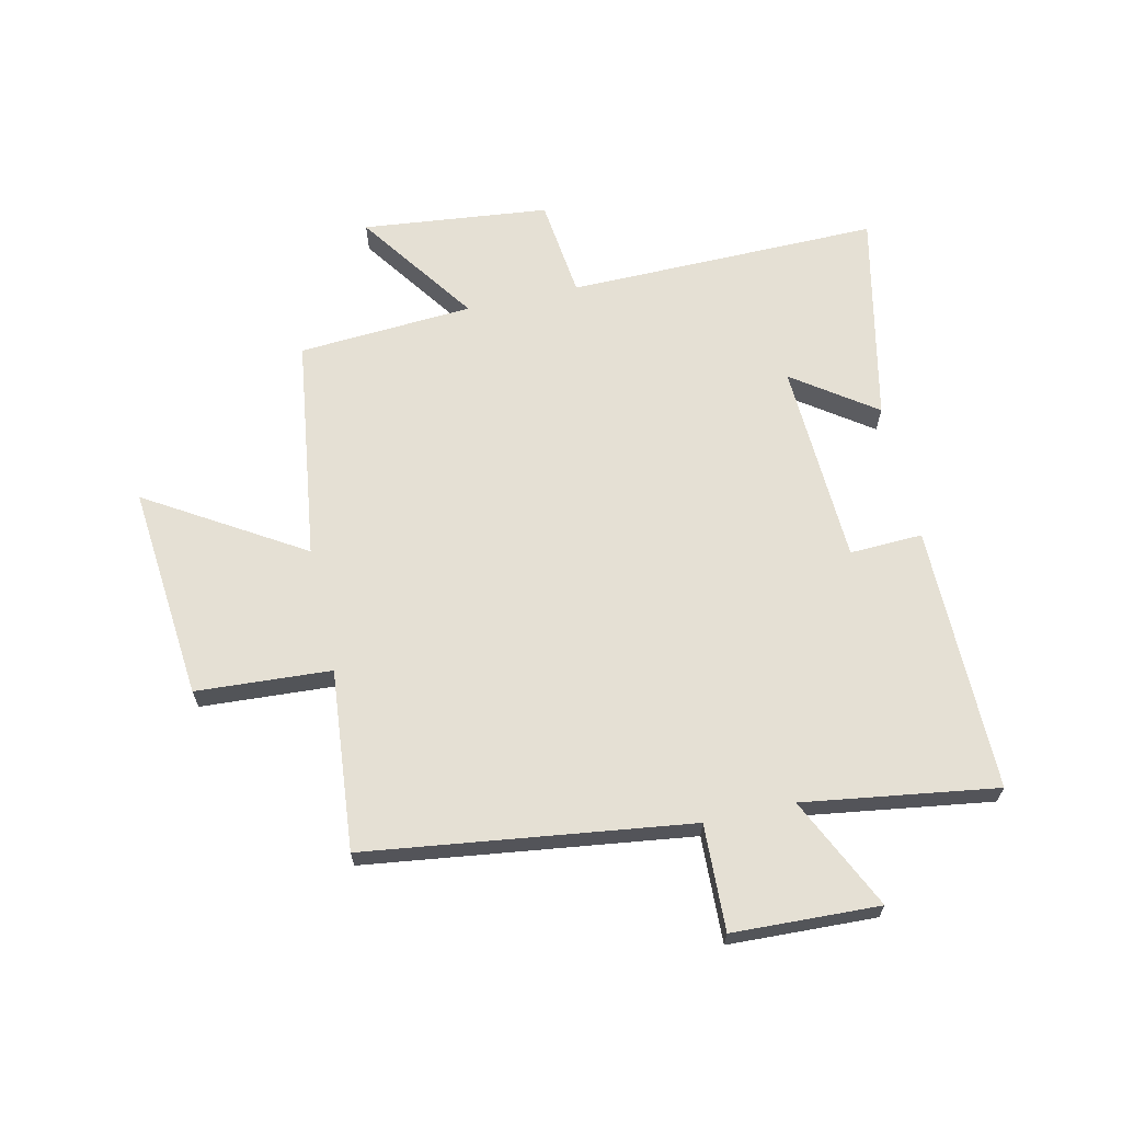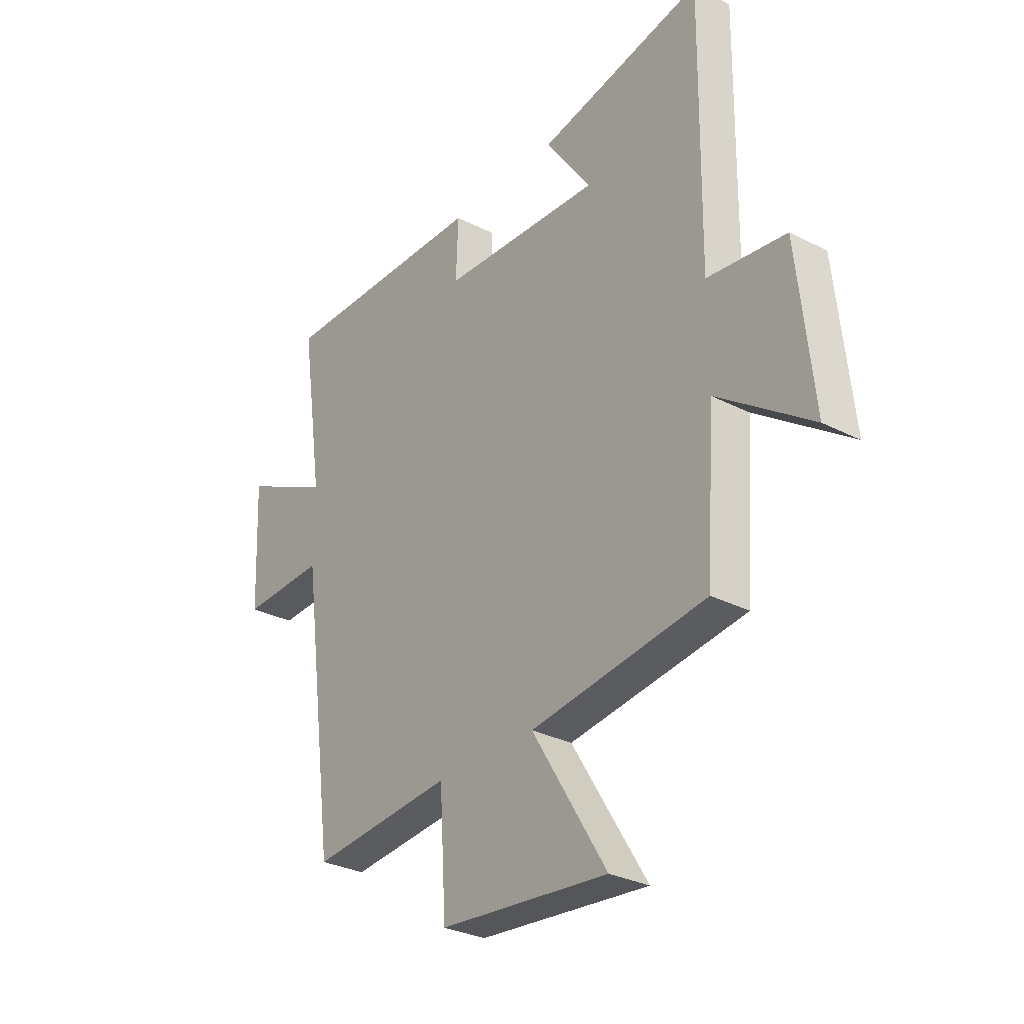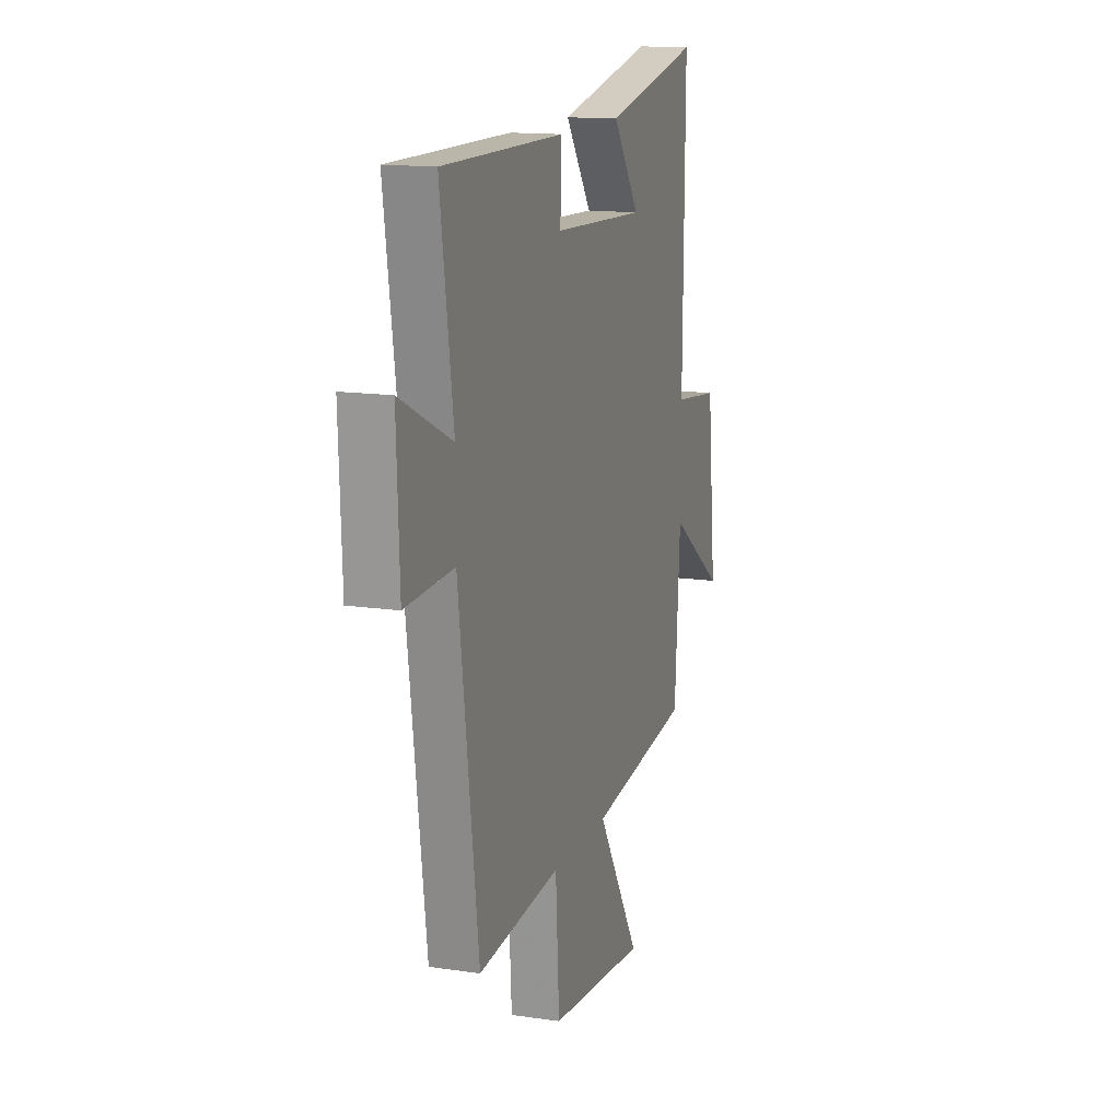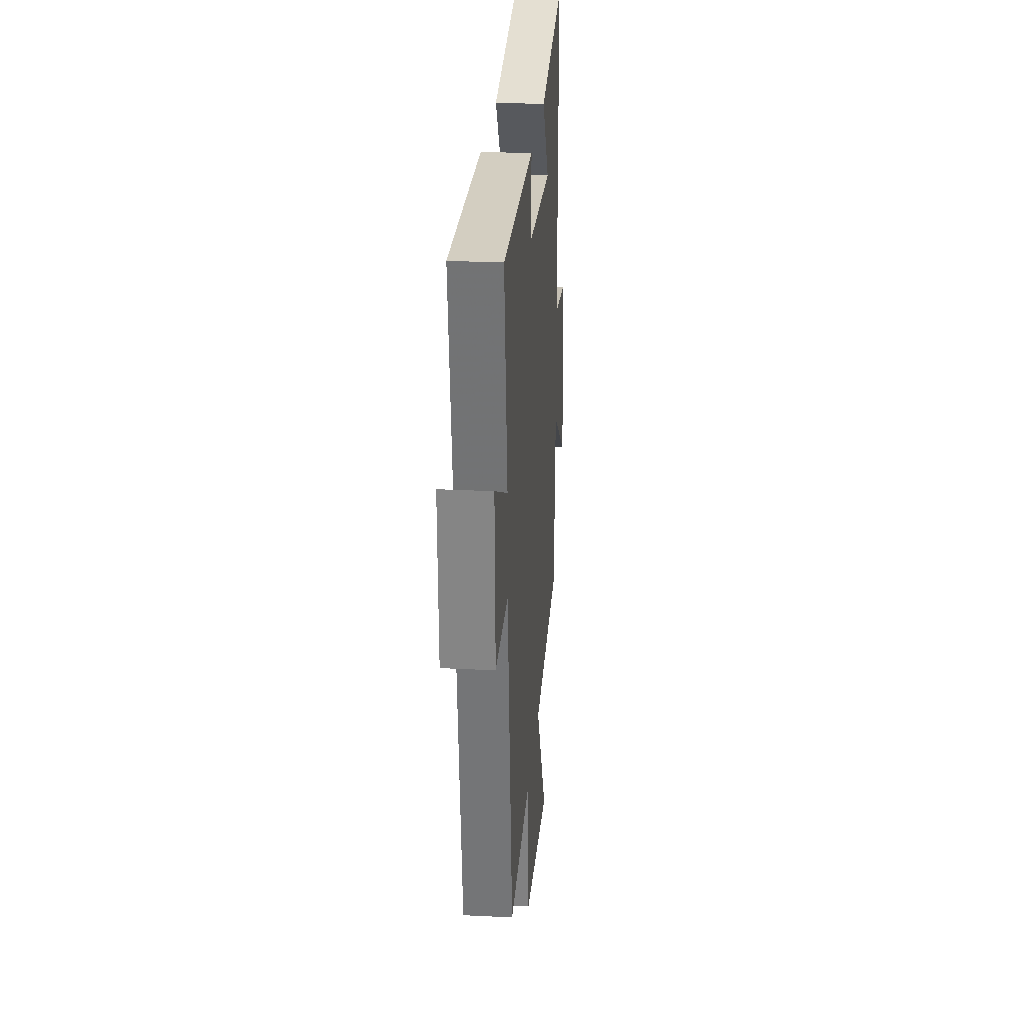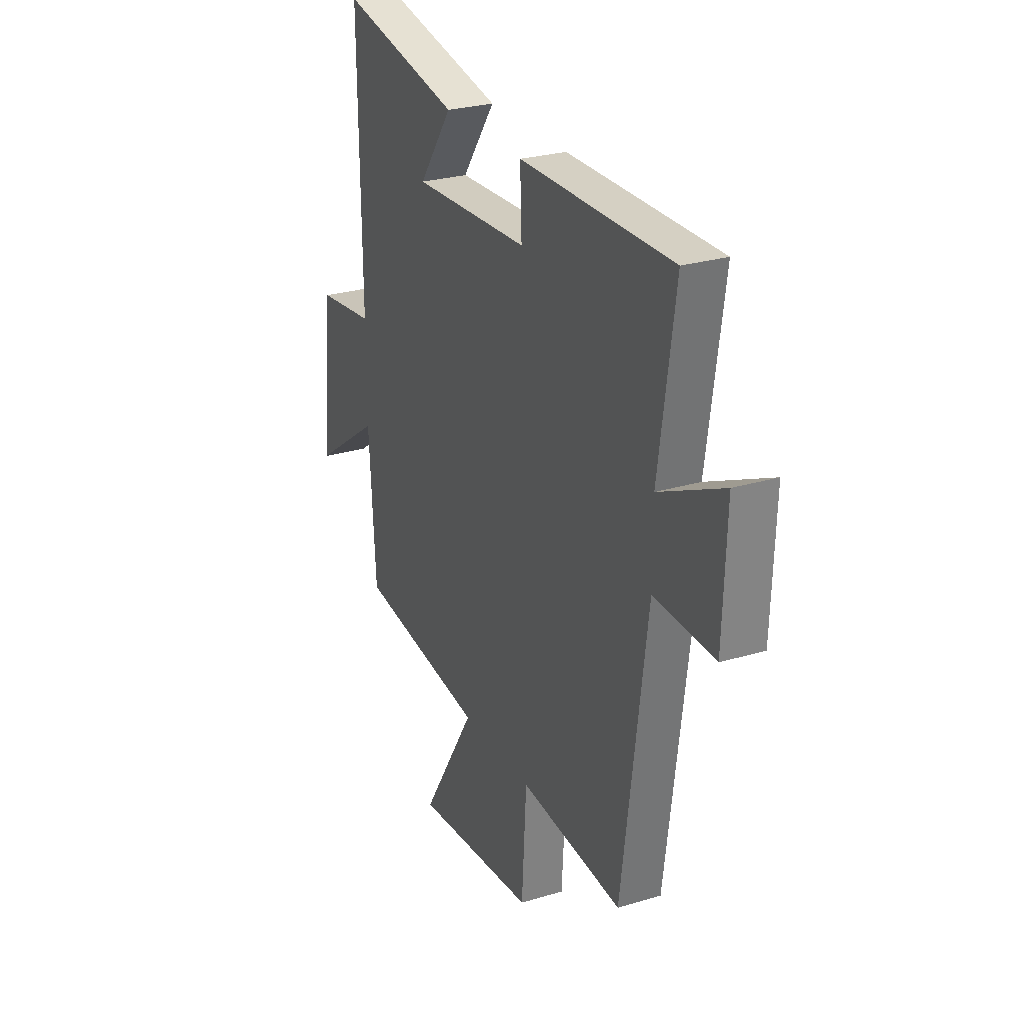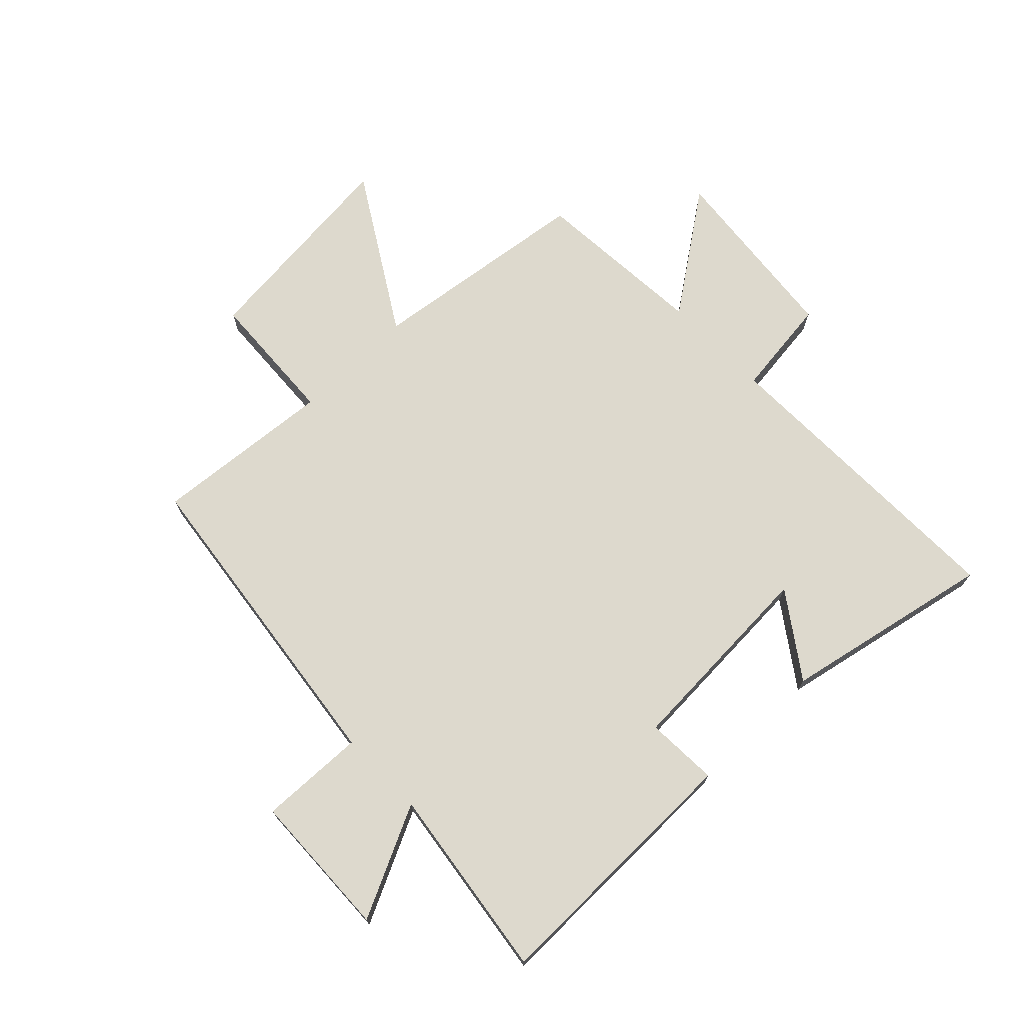
<metadata>
{"format":"obj","ext":"obj","renderer":"f3d","projection":"perspective","resolution":1024,"background":"white","views":[{"elev":65.6,"azim":-102.6,"up":"+Y"},{"elev":-29.8,"azim":52.9,"up":"+Z"},{"elev":14.2,"azim":-71.9,"up":"+Z"},{"elev":25.4,"azim":-85.4,"up":"+Z"},{"elev":26.8,"azim":-115.2,"up":"+Z"},{"elev":72.0,"azim":-44.3,"up":"+Y"}]}
</metadata>
<code>
v 0.48 0.07 -0.448
v 0.099 0.07 -0.5
v 0.261 0.07 -0.764
v -0.105 0.07 -0.73
v -0.119 0.07 -0.5
v -0.427 0.07 -0.529
v -0.5 0.07 0.022
v -0.681 0.07 0.015
v -0.691 0.07 0.265
v -0.5 0.07 0.174
v -0.548 0.07 0.503
v -0.094 0.07 0.5
v -0.099 0.07 0.376
v 0.247 0.07 0.36
v 0.148 0.07 0.5
v 0.506 0.07 0.576
v 0.5 0.07 0.044
v 0.67 0.07 0.024
v 0.704 0.07 -0.294
v 0.5 0.07 -0.15
v 0.48 0 -0.448
v 0.099 0 -0.5
v 0.261 0 -0.764
v -0.105 0 -0.73
v -0.119 0 -0.5
v -0.427 0 -0.529
v -0.5 0 0.022
v -0.681 0 0.015
v -0.691 0 0.265
v -0.5 0 0.174
v -0.548 0 0.503
v -0.094 0 0.5
v -0.099 0 0.376
v 0.247 0 0.36
v 0.148 0 0.5
v 0.506 0 0.576
v 0.5 0 0.044
v 0.67 0 0.024
v 0.704 0 -0.294
v 0.5 0 -0.15
f 17 18 19 20
f 17 20 1 2
f 14 15 16 17
f 13 14 17 2
f 10 11 12 13
f 10 13 2
f 7 8 9 10
f 5 6 7 10
f 5 10 2 3
f 3 4 5
f 40 39 38 37
f 22 21 40 37
f 37 36 35 34
f 22 37 34 33
f 33 32 31 30
f 22 33 30
f 30 29 28 27
f 30 27 26 25
f 23 22 30 25
f 25 24 23
f 1 21 22 2
f 2 22 23 3
f 3 23 24 4
f 4 24 25 5
f 5 25 26 6
f 6 26 27 7
f 7 27 28 8
f 8 28 29 9
f 9 29 30 10
f 10 30 31 11
f 11 31 32 12
f 12 32 33 13
f 13 33 34 14
f 14 34 35 15
f 15 35 36 16
f 16 36 37 17
f 17 37 38 18
f 18 38 39 19
f 19 39 40 20
f 20 40 21 1

</code>
